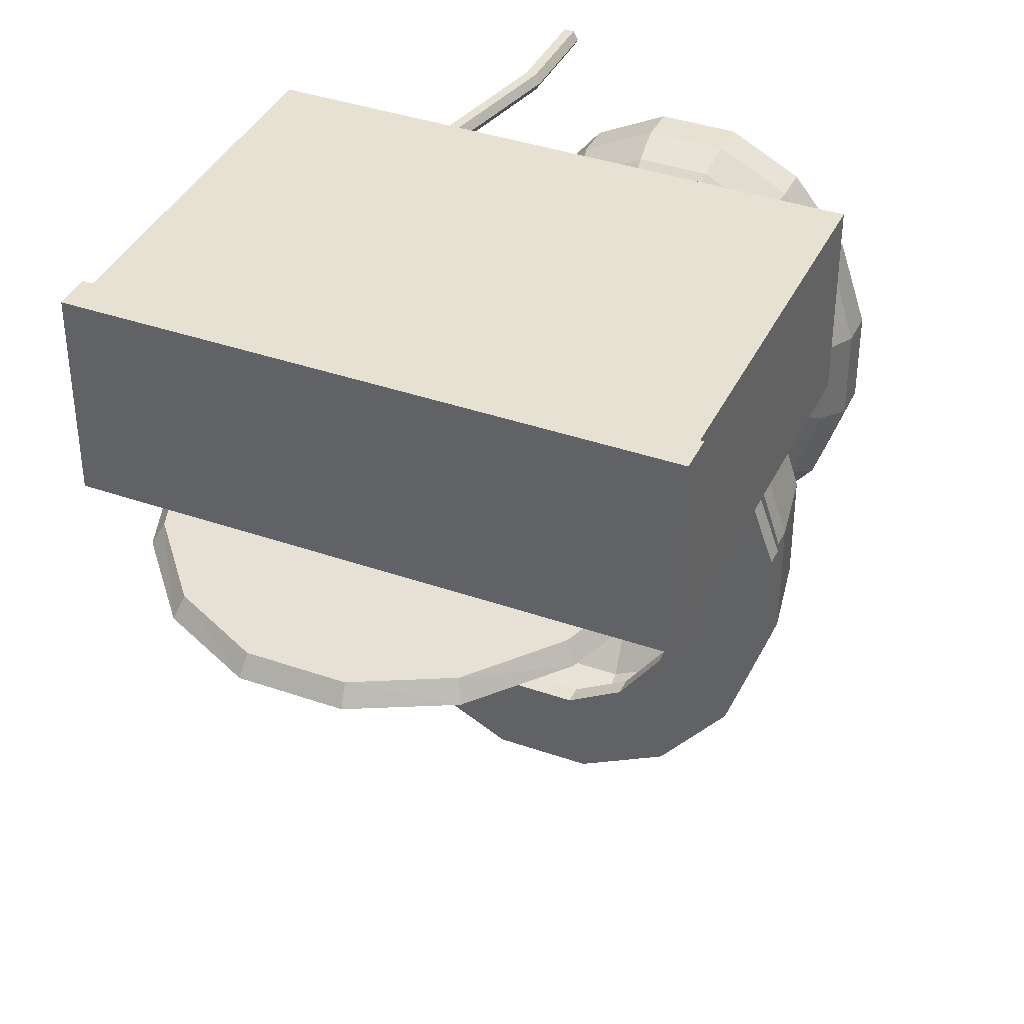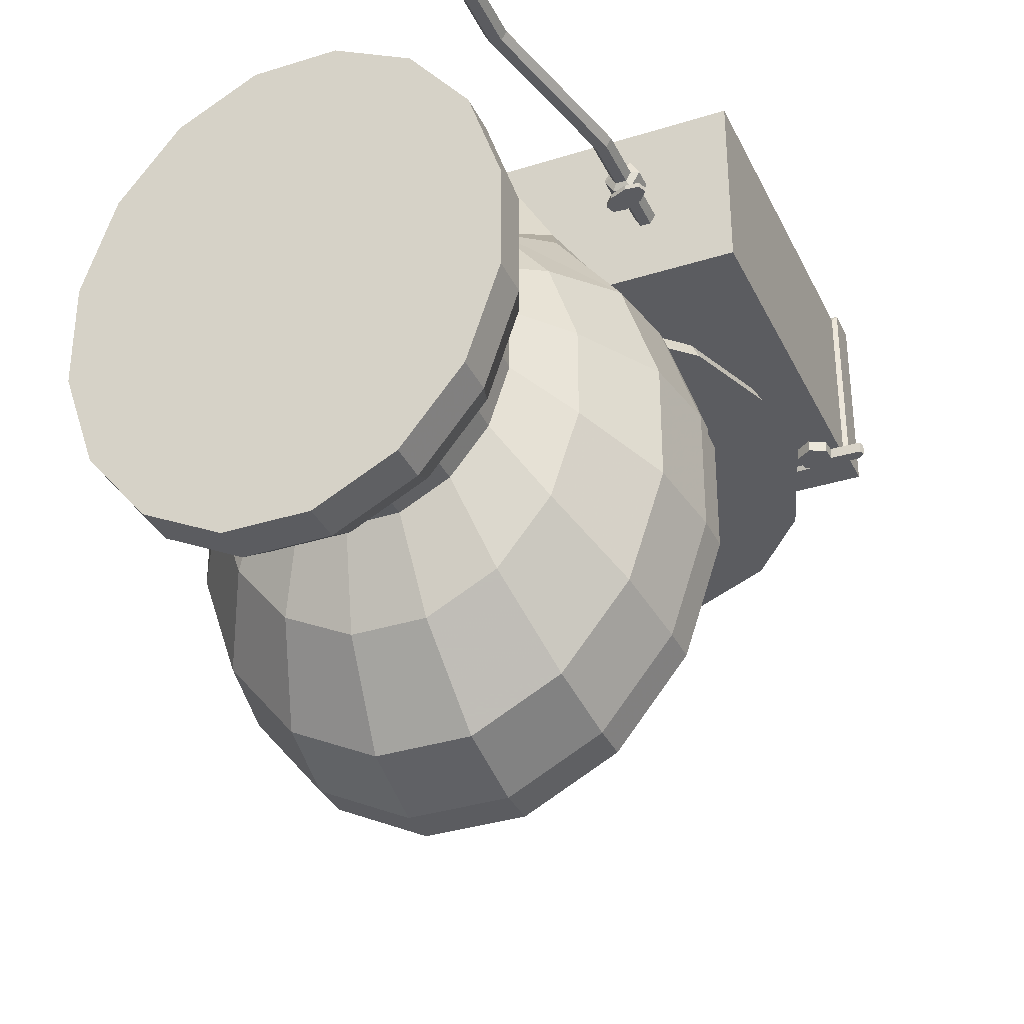
<metadata>
{"format":"obj","ext":"obj","renderer":"f3d","projection":"perspective","resolution":1024,"background":"white","views":[{"elev":38.6,"azim":-156.3,"up":"+Z"},{"elev":-34.6,"azim":22.9,"up":"+Z"}]}
</metadata>
<code>
o Cylinder
v -0.321 -0 -0.1816
v -0.2721 -0 -0.3277
v -0.1818 -0 -0.4395
v -0.1818 0.025 -0.4395
v -0.06385 -0 -0.5
v -0.06385 0.025 -0.5
v 0.06385 -0 -0.5
v 0.06385 0.025 -0.5
v 0.1818 -0 -0.4395
v 0.1818 0.025 -0.4395
v 0.2721 -0 -0.3277
v 0.321 -0 -0.1816
v 0.321 -0 -0.02341
v 0.321 0.025 -0.03575
v 0.2721 -0 0.1227
v 0.2721 0.025 0.0987
v 0.1279 -0 0.3339
v 0.321 0.025 -0.1816
v 0.06386 -0 0.4441
v 0.2721 0.025 -0.3277
v -0.06385 -0 0.4441
v -0.2721 0.025 -0.3277
v -0.1279 -0 0.3339
v -0.321 0.025 -0.1816
v -0.2721 -0 0.1227
v -0.2721 0.025 0.0987
v -0.321 -0 -0.02341
v -0.321 0.025 -0.03575
v -0.3034 -0.1 -0.1688
v -0.2572 -0.1 -0.3068
v -0.1718 -0.1 -0.4125
v -0.06034 -0.1 -0.4697
v 0.06035 -0.1 -0.4697
v 0.1718 -0.1 -0.4125
v 0.2572 -0.1 -0.3068
v 0.3034 -0.1 -0.1688
v 0.3034 -0.1 -0.01931
v 0.2572 -0.1 0.1188
v 0.1718 -0.1 0.2279
v 0.06035 -0.1 0.2851
v -0.06034 -0.1 0.2851
v -0.1718 -0.1 0.2279
v -0.2572 -0.1 0.1188
v -0.3034 -0.1 -0.01931
v -0.2372 -0.2 -0.13
v -0.2011 -0.2 -0.2379
v -0.1343 -0.2 -0.3205
v -0.04717 -0.2 -0.3652
v 0.04718 -0.2 -0.3652
v 0.1343 -0.2 -0.3205
v 0.2011 -0.2 -0.2379
v 0.2372 -0.2 -0.13
v 0.2372 -0.2 -0.01314
v 0.2011 -0.2 0.0948
v 0.1343 -0.2 0.1774
v 0.04718 -0.2 0.2221
v -0.04717 -0.2 0.2221
v -0.1343 -0.2 0.1774
v -0.2011 -0.2 0.0948
v -0.2372 -0.2 -0.01314
v -0.1731 -0.3 -0.07969
v -0.1467 -0.3 -0.1585
v -0.09805 -0.3 -0.2188
v -0.03443 -0.3 -0.2514
v 0.03443 -0.3 -0.2514
v 0.09805 -0.3 -0.2188
v 0.1467 -0.3 -0.1585
v 0.1731 -0.3 -0.07969
v 0.1731 -0.3 0.005582
v 0.1467 -0.3 0.08436
v 0.09805 -0.3 0.1447
v 0.03443 -0.3 0.1773
v -0.03443 -0.3 0.1773
v -0.09805 -0.3 0.1447
v -0.1467 -0.3 0.08436
v -0.1731 -0.3 0.005582
v -0.2456 -0.4 -0.1296
v -0.2082 -0.4 -0.2414
v -0.1391 -0.4 -0.3269
v -0.04885 -0.4 -0.3732
v 0.04885 -0.4 -0.3732
v 0.1391 -0.4 -0.3269
v 0.2082 -0.4 -0.2414
v 0.2456 -0.4 -0.1296
v 0.2456 -0.4 -0.008612
v 0.2082 -0.4 0.1032
v 0.1391 -0.4 0.1887
v 0.04885 -0.4 0.235
v -0.04885 -0.4 0.235
v -0.1391 -0.4 0.1887
v -0.2082 -0.4 0.1032
v -0.2456 -0.4 -0.008612
v -0.2666 -0.45 -0.1456
v -0.226 -0.45 -0.2669
v -0.151 -0.45 -0.3598
v -0.05302 -0.45 -0.41
v 0.05303 -0.45 -0.41
v 0.151 -0.45 -0.3598
v 0.226 -0.45 -0.2669
v 0.2666 -0.45 -0.1456
v 0.2666 -0.45 -0.01426
v 0.226 -0.45 0.1071
v 0.151 -0.45 0.1999
v 0.05303 -0.45 0.2502
v -0.05302 -0.45 0.2502
v -0.151 -0.45 0.1999
v -0.226 -0.45 0.1071
v -0.2666 -0.45 -0.01426
v -0.2666 -0.5 -0.1456
v -0.226 -0.5 -0.2669
v -0.151 -0.5 -0.3598
v -0.05302 -0.5 -0.41
v 0.05303 -0.5 -0.41
v 0.151 -0.5 -0.3598
v 0.226 -0.5 -0.2669
v 0.2666 -0.5 -0.1456
v 0.2666 -0.5 -0.01426
v 0.226 -0.5 0.1071
v 0.151 -0.5 0.1999
v 0.05303 -0.5 0.2502
v -0.05302 -0.5 0.2502
v -0.151 -0.5 0.1999
v -0.226 -0.5 0.1071
v -0.2666 -0.5 -0.01426
v 0.1706 -0.25 -0.07906
v 0.1706 -0.25 0.004956
v 0.09661 -0.25 -0.2161
v 0.1446 -0.25 -0.1567
v -0.03392 -0.25 -0.2482
v 0.03392 -0.25 -0.2482
v -0.1446 -0.25 0.08258
v -0.1705 -0.25 0.004956
v -0.1446 -0.25 -0.1567
v -0.09661 -0.25 -0.2161
v -0.03392 -0.25 0.1741
v -0.09661 -0.25 0.142
v 0.09661 -0.25 0.142
v 0.03392 -0.25 0.1741
v 0.1446 -0.25 0.08258
v -0.1705 -0.25 -0.07906
v 0.3678 0.025 0.4938
v -0.3678 0.025 0.4938
v -0.3678 0.025 0.2453
v 0.3678 0.025 0.2453
v 0.3678 0.5125 0.4938
v -0.3678 0.5125 0.4938
v -0.3678 0.5125 0.2453
v 0.3678 0.5125 0.2453
v -0.3139 0.4574 0.2147
v -0.2996 0.4516 0.2396
v -0.2661 0.597 0.2136
v -0.254 0.5866 0.2385
v -0.1778 0.7039 0.2127
v -0.1697 0.6899 0.2377
v -0.06244 0.7617 0.2122
v -0.05959 0.7458 0.2372
v 0.06244 0.7617 0.2122
v 0.05959 0.7458 0.2372
v 0.1778 0.7039 0.2127
v 0.1697 0.6899 0.2377
v 0.2661 0.597 0.2136
v 0.254 0.5866 0.2385
v 0.3139 0.4574 0.2147
v 0.2996 0.4516 0.2396
v 0.3139 0.3063 0.2159
v 0.2996 0.3054 0.2407
v 0.2661 0.1792 0.2169
v 0.254 0.183 0.2417
v 0.1778 0.09291 0.2176
v 0.1697 0.09954 0.2424
v 0.06244 0.05509 0.2179
v 0.05959 0.06255 0.2427
v -0.06244 0.05509 0.2179
v -0.05959 0.06255 0.2427
v -0.1778 0.09291 0.2176
v -0.1697 0.09954 0.2424
v -0.2661 0.1792 0.2169
v -0.254 0.183 0.2417
v -0.3139 0.3063 0.2159
v -0.2996 0.3054 0.2407
v 0.1712 0.025 0.1859
v 0.06386 0.025 0.2189
v -0.06385 0.025 0.2189
v -0.1712 0.025 0.1859
v -0.2048 0.025 -0.1556
v -0.1737 0.025 -0.2604
v -0.116 0.025 -0.3406
v -0.04075 0.025 -0.384
v 0.04074 0.025 -0.384
v 0.116 0.025 -0.3406
v 0.1737 0.025 -0.2604
v 0.2048 0.025 -0.1556
v 0.2048 0.025 -0.05456
v 0.1737 0.025 0.03188
v 0.1102 0.025 0.08937
v 0.04074 0.025 0.1113
v -0.04075 0.025 0.1113
v -0.1106 0.025 0.08975
v -0.1737 0.025 0.03188
v -0.2048 0.025 -0.05456
v -0.321 0.05 -0.1816
v -0.2721 0.05 -0.3277
v -0.1818 0.05 -0.4395
v -0.06385 0.05 -0.5
v 0.06385 0.05 -0.5
v 0.1818 0.05 -0.4395
v 0.2721 0.05 -0.3277
v 0.321 0.05 -0.1816
v 0.321 0.05 -0.03575
v 0.2721 0.05 0.0987
v 0.1712 0.05 0.1859
v 0.06386 0.05 0.2189
v -0.06385 0.05 0.2189
v -0.1712 0.05 0.1859
v -0.2721 0.05 0.0987
v -0.321 0.05 -0.03575
v -0.2048 0.05 -0.1556
v -0.1737 0.05 -0.2604
v -0.116 0.05 -0.3406
v -0.04075 0.05 -0.384
v 0.04074 0.05 -0.384
v 0.116 0.05 -0.3406
v 0.1737 0.05 -0.2604
v 0.2048 0.05 -0.1556
v 0.2048 0.05 -0.05456
v 0.1737 0.05 0.03188
v 0.1102 0.05 0.08937
v 0.04074 0.05 0.1113
v -0.04075 0.05 0.1113
v -0.1106 0.05 0.08975
v -0.1737 0.05 0.03188
v -0.2048 0.05 -0.05456
v -0.2943 0.001529 -0.1762
v -0.2943 0.025 -0.1762
v -0.2495 0.001529 -0.3134
v -0.2495 0.025 -0.3134
v -0.1667 0.001529 -0.4183
v -0.1667 0.025 -0.4183
v -0.05853 0.001529 -0.4752
v -0.05853 0.025 -0.4752
v 0.05853 0.001529 -0.4752
v 0.05853 0.025 -0.4752
v 0.1667 0.001529 -0.4183
v 0.1667 0.025 -0.4183
v 0.2495 0.001529 -0.3134
v 0.2495 0.025 -0.3134
v 0.2943 0.001529 -0.1762
v 0.2943 0.025 -0.1762
v 0.2943 0.001529 -0.02771
v 0.2943 0.025 -0.02771
v 0.2495 0.001529 0.1095
v 0.2495 0.025 0.1095
v 0.1594 0.001529 0.2332
v 0.05853 0.001529 0.2745
v -0.05853 0.001529 0.2745
v -0.1582 0.001529 0.2332
v -0.2495 0.001529 0.1095
v -0.2495 0.025 0.1095
v -0.2943 0.001529 -0.02771
v -0.2943 0.025 -0.02771
v -0.2781 -0.09236 -0.1642
v -0.2358 -0.09236 -0.2938
v -0.1575 -0.09236 -0.393
v -0.05532 -0.09236 -0.4467
v 0.05532 -0.09236 -0.4467
v 0.1575 -0.09236 -0.393
v 0.2358 -0.09236 -0.2938
v 0.2781 -0.09236 -0.1642
v 0.2781 -0.09236 -0.02386
v 0.2358 -0.09236 0.1058
v 0.1575 -0.09236 0.1925
v 0.05532 -0.09236 0.2348
v -0.05532 -0.09236 0.2348
v -0.1575 -0.09236 0.1925
v -0.2358 -0.09236 0.1058
v -0.2781 -0.09236 -0.02386
v -0.2174 -0.1862 -0.1278
v -0.1843 -0.1862 -0.2291
v -0.1231 -0.1862 -0.3066
v -0.04324 -0.1862 -0.3486
v 0.04324 -0.1862 -0.3486
v 0.1231 -0.1862 -0.3066
v 0.1843 -0.1862 -0.2291
v 0.2174 -0.1862 -0.1278
v 0.2174 -0.1862 -0.01806
v 0.1843 -0.1862 0.08327
v 0.1231 -0.1862 0.1608
v 0.04324 -0.1862 0.2028
v -0.04324 -0.1862 0.2028
v -0.1231 -0.1862 0.1608
v -0.1843 -0.1862 0.08327
v -0.2174 -0.1862 -0.01807
v 0.1594 0.025 0.2332
v 0.05853 0.025 0.2745
v -0.05853 0.025 0.2745
v -0.1582 0.025 0.2332
v 0.321 0.025 -0.02341
v 0.2721 0.025 0.1227
v 0.1279 0.025 0.3339
v 0.06386 0.025 0.4441
v -0.06385 0.025 0.4441
v -0.1279 0.025 0.3339
v -0.2721 0.025 0.1227
v -0.321 0.025 -0.02341
v 0.375 0.5156 0.5
v -0.375 0.5156 0.5
v -0.375 0.5156 0.2391
v 0.375 0.5156 0.2391
v 0.375 0.5625 0.5
v -0.375 0.5625 0.5
v -0.375 0.5625 0.2391
v 0.375 0.5625 0.2391
v -0.1022 0.06442 0.2109
v 0.1022 0.06442 0.2109
v -0.1022 0.05078 0.203
v 0.1022 0.05078 0.203
v -0.1022 0.03714 0.2109
v 0.1022 0.03714 0.2109
v -0.1022 0.03714 0.2266
v 0.1022 0.03714 0.2266
v -0.1022 0.05078 0.2345
v 0.1022 0.05078 0.2345
v -0.1022 0.06442 0.2266
v 0.1022 0.06442 0.2266
v -0.07875 0.02328 0.2223
v -0.07875 0.03714 0.2223
v -0.1022 0.05078 0.2345
v -0.1022 0.03714 0.2223
v -0.07875 0.02328 0.2423
v -0.07875 0.05078 0.2345
v -0.1022 0.02328 0.2423
v -0.07875 0.03714 0.2266
v 0.1022 0.02328 0.2423
v 0.07876 0.03714 0.2223
v 0.1022 0.03714 0.2223
v 0.1022 0.02328 0.2223
v 0.1022 0.05226 0.2336
v 0.07876 0.02328 0.2423
v 0.07875 0.05078 0.2345
v 0.07875 0.03714 0.2266
v 0.3553 0.4894 0.2297
v 0.3553 0.4894 0.2453
v 0.3113 0.4737 0.2453
v 0.3113 0.4737 0.2297
v 0.3318 0.4598 0.2453
v 0.3318 0.4598 0.2297
v 0.354 0.4706 0.2453
v 0.354 0.4706 0.2297
v 0.401 0.4985 0.2453
v 0.401 0.4985 0.2297
v 0.3353 0.5091 0.2453
v 0.3353 0.5091 0.2297
v 0.3131 0.4983 0.2453
v 0.3131 0.4983 0.2297
v 0.3908 0.5054 0.2453
v 0.3908 0.5054 0.2297
v 0.3979 0.4905 0.2453
v 0.3979 0.4905 0.2297
v 0.1873 -0.5 0.3438
v 0.2363 -0.06641 0.3438
v 0.1942 -0.5 0.3319
v 0.2431 -0.06641 0.3319
v 0.2079 -0.5 0.3319
v 0.2569 -0.06641 0.3319
v 0.2148 -0.5 0.3438
v 0.2637 -0.06641 0.3438
v 0.2079 -0.5 0.3556
v 0.2569 -0.06641 0.3556
v 0.1942 -0.5 0.3556
v 0.2431 -0.06641 0.3556
v 0.2379 -0.0625 0.3647
v 0.2621 -0.0625 0.3647
v 0.2742 -0.0625 0.3438
v 0.2621 -0.0625 0.3228
v 0.2379 -0.0625 0.3228
v 0.2258 -0.0625 0.3438
v 0.2363 -0.1364 0.3438
v 0.1942 -0.3636 0.3319
v 0.2079 -0.3636 0.3319
v 0.2148 -0.3636 0.3438
v 0.2079 -0.3636 0.3556
v 0.1942 -0.3636 0.3556
v 0.1873 -0.3636 0.3438
v 0.2431 -0.1364 0.3319
v 0.2569 -0.1364 0.3319
v 0.2637 -0.1364 0.3438
v 0.2569 -0.1364 0.3556
v 0.2431 -0.1364 0.3556
v 0.2379 -0.03516 0.3647
v 0.2621 -0.03516 0.3647
v 0.2742 -0.03516 0.3438
v 0.2621 -0.03516 0.3228
v 0.2379 -0.03516 0.3228
v 0.2258 -0.03516 0.3438
v 0.2431 -0.03125 0.3556
v 0.2569 -0.03125 0.3556
v 0.2637 -0.03125 0.3438
v 0.2569 -0.03125 0.3319
v 0.2431 -0.03125 0.3319
v 0.2363 -0.03125 0.3438
v 0.2431 0.02734 0.3556
v 0.2569 0.02734 0.3556
v 0.2637 0.02734 0.3438
v 0.2569 0.02734 0.3319
v 0.2431 0.02734 0.3319
v 0.2363 0.02734 0.3438
v 0.2213 -0.04386 0.3228
v 0.2213 -0.04386 0.3162
v 0.2333 -0.05846 0.3228
v 0.2333 -0.05846 0.3162
v 0.2551 -0.06741 0.3228
v 0.2551 -0.06741 0.3162
v 0.2739 -0.06548 0.3228
v 0.2739 -0.06548 0.3162
v 0.2787 -0.05379 0.3228
v 0.2787 -0.05379 0.3162
v 0.2667 -0.0392 0.3228
v 0.2667 -0.0392 0.3162
v 0.2449 -0.03025 0.3228
v 0.2449 -0.03025 0.3162
v 0.2261 -0.03218 0.3228
v 0.2261 -0.03218 0.3162
v 0.07876 0.02328 0.2223
v -0.1022 0.03714 0.2266
v -0.1022 0.02328 0.2223
g Cylinder_Cylinder_lid
f 149 150 152 151
f 151 152 154 153
f 153 154 156 155
f 155 156 158 157
f 157 158 160 159
f 159 160 162 161
f 161 162 164 163
f 163 164 166 165
f 165 166 168 167
f 167 168 170 169
f 169 170 172 171
f 171 172 174 173
f 173 174 176 175
f 175 176 178 177
f 179 180 150 149
f 177 178 180 179
f 154 152 150 180 178 176 174 172 170 168 166 164 162 160 158 156
f 179 149 151 153 155 157 159 161 163 165 167 169 171 173 175 177
g Cylinder_Cylinder_bowl
f 256 257 258 296
f 3 4 6 5
f 5 6 8 7
f 7 8 10 9
f 251 253 293 252
f 9 10 20 11
f 2 22 4 3
f 2 1 24 22
f 12 11 20 18
f 13 12 18 297
f 15 13 297 298
f 17 15 298 299
f 19 17 299 300
f 21 19 300 301
f 5 7 33 32
f 35 36 52 51
f 25 27 44 43
f 11 12 36 35
f 15 17 39 38
f 2 3 31 30
f 21 23 42 41
f 7 9 34 33
f 27 1 29 44
f 1 2 30 29
f 12 13 37 36
f 17 19 40 39
f 3 5 32 31
f 23 25 43 42
f 9 11 35 34
f 13 15 38 37
f 19 21 41 40
f 125 126 69 68
f 33 34 50 49
f 44 29 45 60
f 31 32 48 47
f 42 43 59 58
f 29 30 46 45
f 40 41 57 56
f 38 39 55 54
f 36 37 53 52
f 34 35 51 50
f 32 33 49 48
f 43 44 60 59
f 30 31 47 46
f 41 42 58 57
f 39 40 56 55
f 37 38 54 53
f 69 70 86 85
f 127 128 67 66
f 129 130 65 64
f 131 132 76 75
f 133 134 63 62
f 135 136 74 73
f 137 138 72 71
f 126 139 70 69
f 128 125 68 67
f 130 127 66 65
f 132 140 61 76
f 134 129 64 63
f 136 131 75 74
f 140 133 62 61
f 138 135 73 72
f 139 137 71 70
f 86 87 103 102
f 67 68 84 83
f 65 66 82 81
f 76 61 77 92
f 63 64 80 79
f 74 75 91 90
f 61 62 78 77
f 72 73 89 88
f 70 71 87 86
f 68 69 85 84
f 66 67 83 82
f 64 65 81 80
f 75 76 92 91
f 62 63 79 78
f 73 74 90 89
f 71 72 88 87
f 103 104 120 119
f 84 85 101 100
f 82 83 99 98
f 80 81 97 96
f 91 92 108 107
f 78 79 95 94
f 89 90 106 105
f 87 88 104 103
f 85 86 102 101
f 83 84 100 99
f 81 82 98 97
f 92 77 93 108
f 79 80 96 95
f 90 91 107 106
f 77 78 94 93
f 88 89 105 104
f 101 102 118 117
f 99 100 116 115
f 97 98 114 113
f 108 93 109 124
f 95 96 112 111
f 106 107 123 122
f 93 94 110 109
f 104 105 121 120
f 102 103 119 118
f 100 101 117 116
f 98 99 115 114
f 96 97 113 112
f 107 108 124 123
f 94 95 111 110
f 105 106 122 121
f 54 55 137 139
f 56 57 135 138
f 45 46 133 140
f 58 59 131 136
f 47 48 129 134
f 60 45 140 132
f 49 50 127 130
f 51 52 125 128
f 53 54 139 126
f 55 56 138 137
f 57 58 136 135
f 46 47 134 133
f 59 60 132 131
f 48 49 130 129
f 50 51 128 127
f 52 53 126 125
f 194 195 227 226
f 183 182 212 213
f 185 186 218 217
f 196 197 229 228
f 187 188 220 219
f 198 199 231 230
f 189 190 222 221
f 200 185 217 232
f 191 192 224 223
f 182 181 211 212
f 193 194 226 225
f 212 211 227 228
f 204 203 219 220
f 215 214 230 231
f 207 206 222 223
f 210 209 225 226
f 213 212 228 229
f 205 204 220 221
f 216 215 231 232
f 208 207 223 224
f 211 210 226 227
f 203 202 218 219
f 214 213 229 230
f 206 205 221 222
f 201 216 232 217
f 202 201 217 218
f 209 208 224 225
f 192 193 225 224
f 4 22 202 203
f 190 191 223 222
f 18 20 207 208
f 199 200 232 231
f 188 189 221 220
f 20 10 206 207
f 184 183 213 214
f 197 198 230 229
f 186 187 219 218
f 23 21 301 302
f 25 23 302 303
f 195 196 228 227
f 27 25 303 304
f 1 27 304 24
f 233 235 236 234
f 235 237 238 236
f 237 239 240 238
f 239 241 242 240
f 241 243 244 242
f 243 245 246 244
f 245 247 248 246
f 247 249 250 248
f 249 251 252 250
f 259 233 234 260
f 257 259 260 258
f 239 264 265 241
f 267 283 284 268
f 257 275 276 259
f 245 267 268 247
f 251 270 271 253
f 235 262 263 237
f 255 273 274 256
f 241 265 266 243
f 259 276 261 233
f 233 261 262 235
f 247 268 269 249
f 253 271 272 254
f 237 263 264 239
f 256 274 275 257
f 243 266 267 245
f 249 269 270 251
f 254 272 273 255
f 265 281 282 266
f 276 292 277 261
f 263 279 280 264
f 274 290 291 275
f 261 277 278 262
f 272 288 289 273
f 270 286 287 271
f 268 284 285 269
f 266 282 283 267
f 264 280 281 265
f 275 291 292 276
f 262 278 279 263
f 273 289 290 274
f 271 287 288 272
f 269 285 286 270
f 8 6 204 205
f 16 14 209 210
f 26 184 214 215
f 6 4 203 204
f 28 26 215 216
f 181 16 210 211
f 10 8 205 206
f 255 256 296 295
f 254 255 295 294
f 253 254 294 293
f 124 109 110 111 112 113 114 115 116 117 118 119 120 121 122 123
f 24 28 216 201
f 22 24 201 202
f 14 18 208 209
f 16 298 297 14
f 303 26 28 304
f 26 303 184
f 16 181 298
f 303 302 184
f 298 181 299
f 181 182 299
f 184 302 183
f 302 301 183
f 299 182 300
f 300 182 183 301
g Cylinder_Cylinder_tank
f 145 146 142 141
f 146 147 143 142
f 147 148 144 143
f 148 145 141 144
f 141 142 143 144
f 145 148 308 305
f 305 308 312 309
f 148 147 307 308
f 147 146 306 307
f 146 145 305 306
f 312 311 310 309
f 308 307 311 312
f 307 306 310 311
f 306 305 309 310
g Cylinder_Cylinder_water
f 278 277 292 291 290 289 288 287 286 285 284 283 282 281 280 279
g Cylinder_Cylinder_metal-parts
f 313 314 316 315
f 315 316 318 317
f 317 318 320 319
f 319 320 322 321
f 322 339 338 333
f 323 324 314 313
f 321 322 324 323
f 313 315 317 319 321 323
f 424 425 331
f 332 330 329
f 325 425 328 326
f 425 424 328
f 330 327 331 329
f 340 338 339
f 423 340 334
f 347 348 341 342
f 343 344 346 345
f 349 350 356 355
f 345 346 348 347
f 357 358 350 349
f 355 356 352 351
f 353 354 344 343
f 351 352 354 353
f 342 341 358 357
f 341 348 346 344 354 352 356 350 358
f 342 357 349 355 351
f 377 360 362 384
f 384 362 364 385
f 385 364 366 386
f 386 366 368 387
f 360 370 371 376
f 388 370 360 377
f 387 368 370 388
f 359 361 363 365 367 369
f 393 394 400 399
f 362 360 376 375
f 364 362 375 374
f 366 364 374 373
f 368 366 373 372
f 370 368 372 371
f 359 383 378 361
f 361 378 379 363
f 363 379 380 365
f 365 380 381 367
f 369 382 383 359
f 367 381 382 369
f 382 388 377 383
f 380 386 387 381
f 379 385 386 380
f 378 384 385 379
f 383 377 384 378
f 375 376 394 393
f 381 387 388 382
f 374 375 393 392
f 373 374 392 391
f 372 373 391 390
f 371 372 390 389
f 376 371 389 394
f 399 400 406 405
f 392 393 399 398
f 391 392 398 397
f 390 391 397 396
f 389 390 396 395
f 394 389 395 400
f 398 399 405 404
f 397 398 404 403
f 396 397 403 402
f 395 396 402 401
f 400 395 401 406
f 407 408 410 409
f 409 410 412 411
f 411 412 414 413
f 413 414 416 415
f 415 416 418 417
f 417 418 420 419
f 410 408 422 420 418 416 414 412
f 421 422 408 407
f 419 420 422 421
f 407 409 411 413 415 417 419 421
f 318 316 314 324 322 320
f 340 423 338
f 336 423 334 335
f 424 331 327
f 320 322 333
f 336 335 320
f 320 333 336
f 325 326 332
f 332 329 325

</code>
